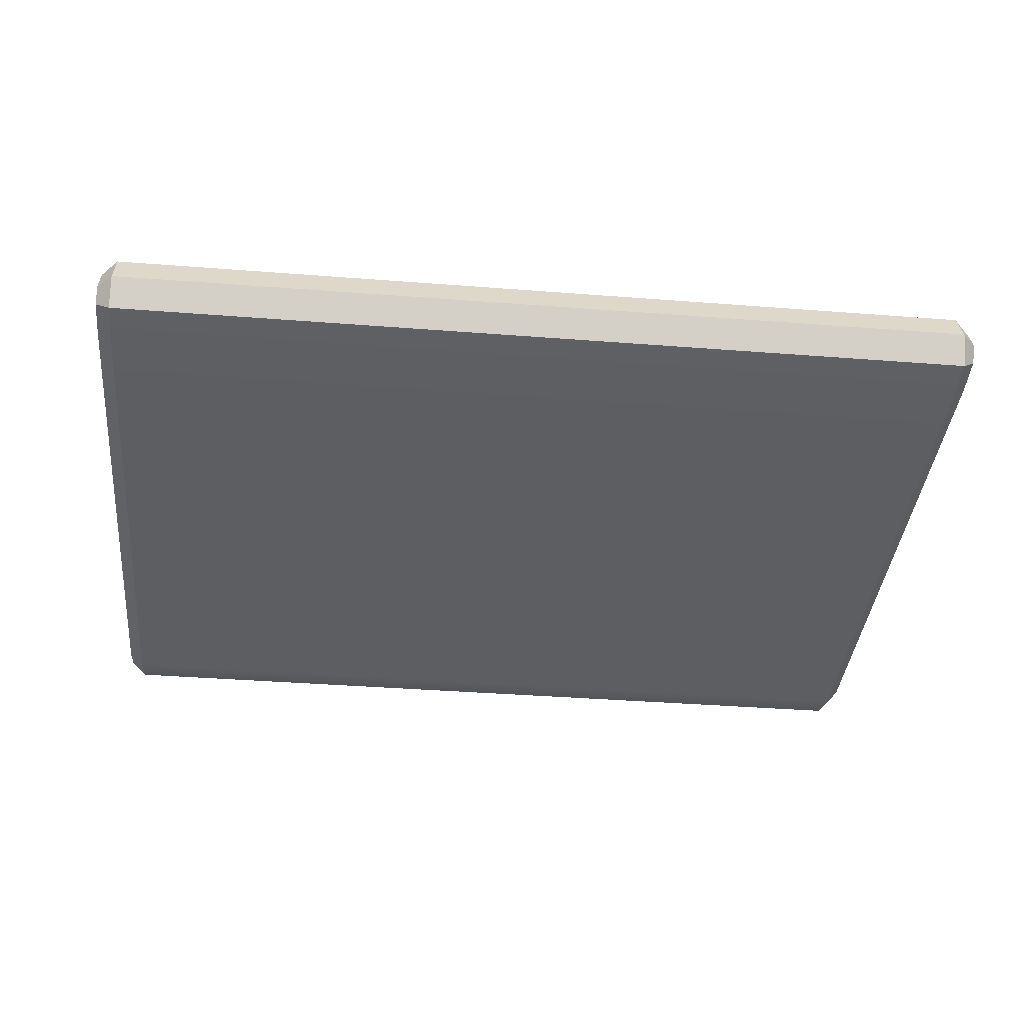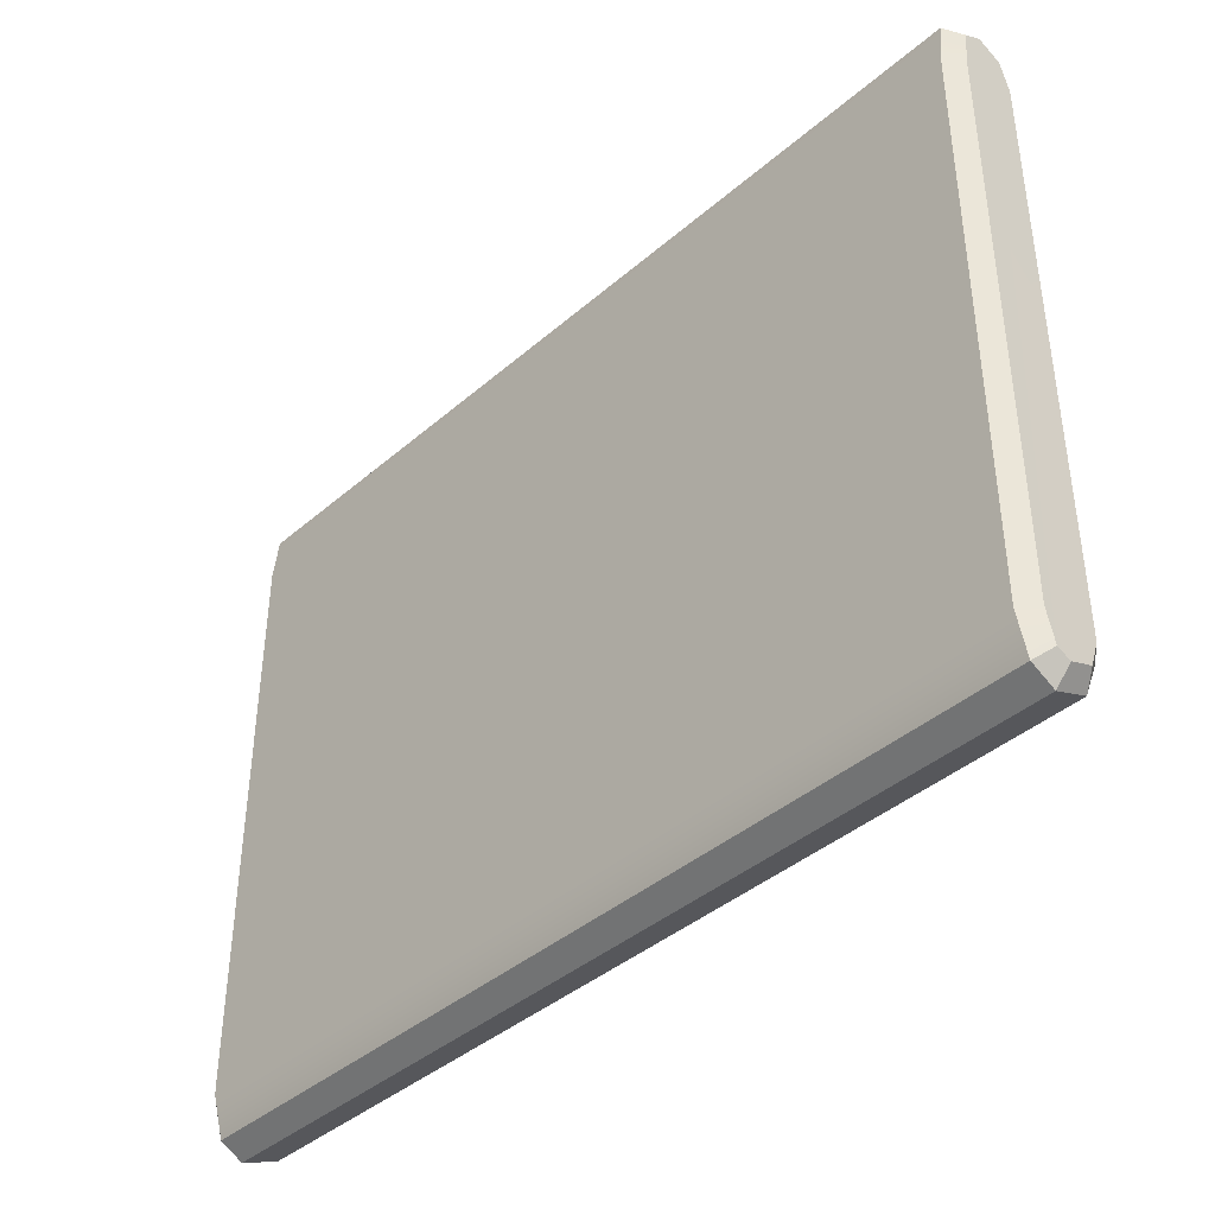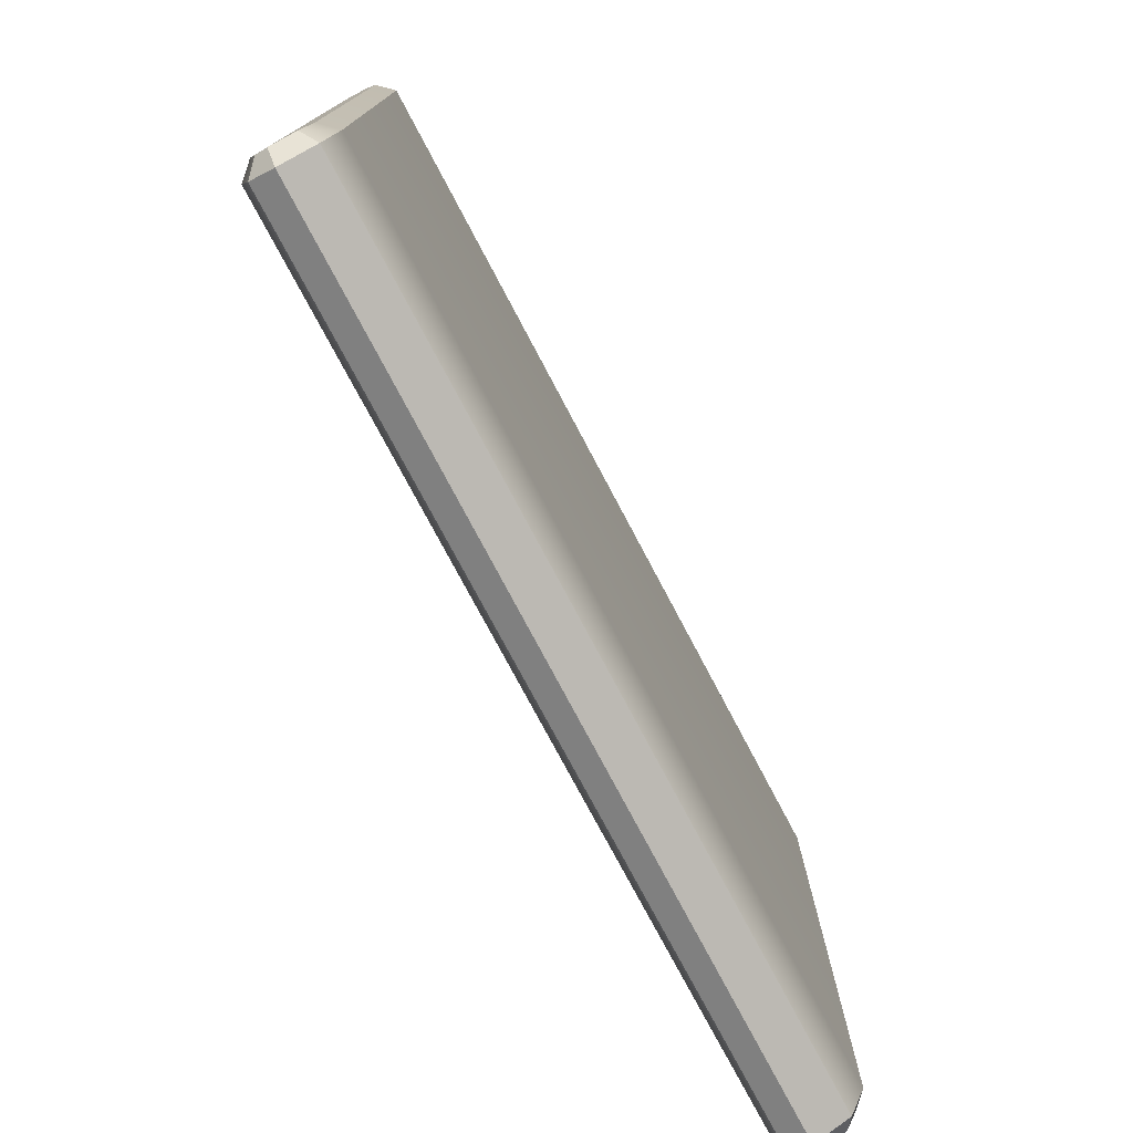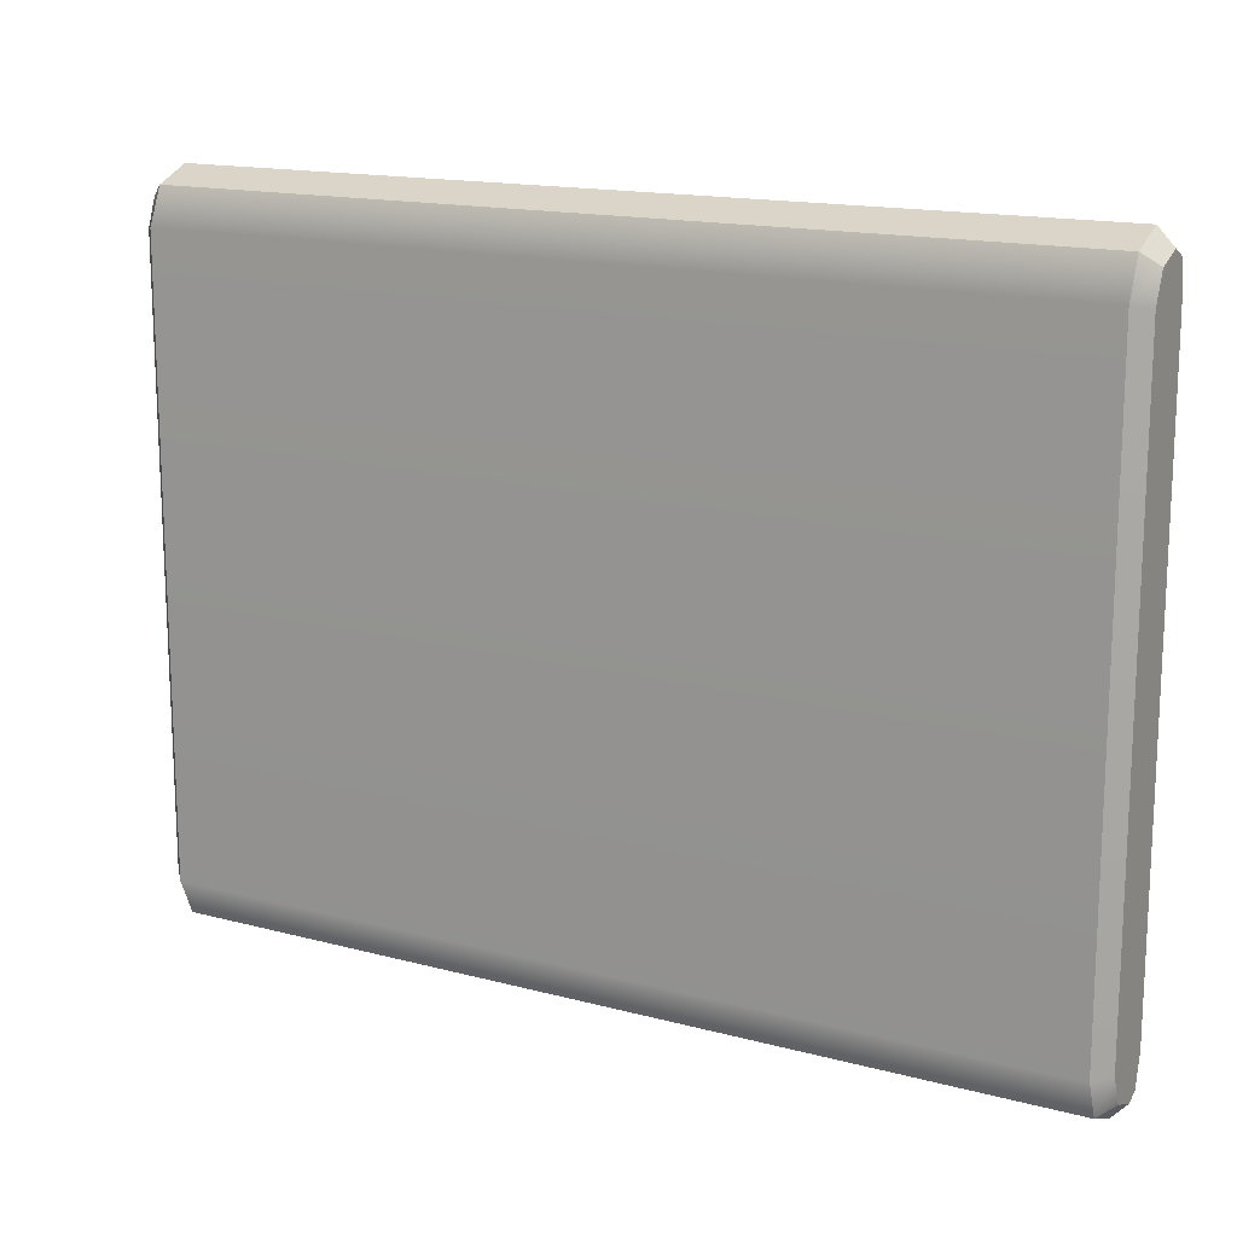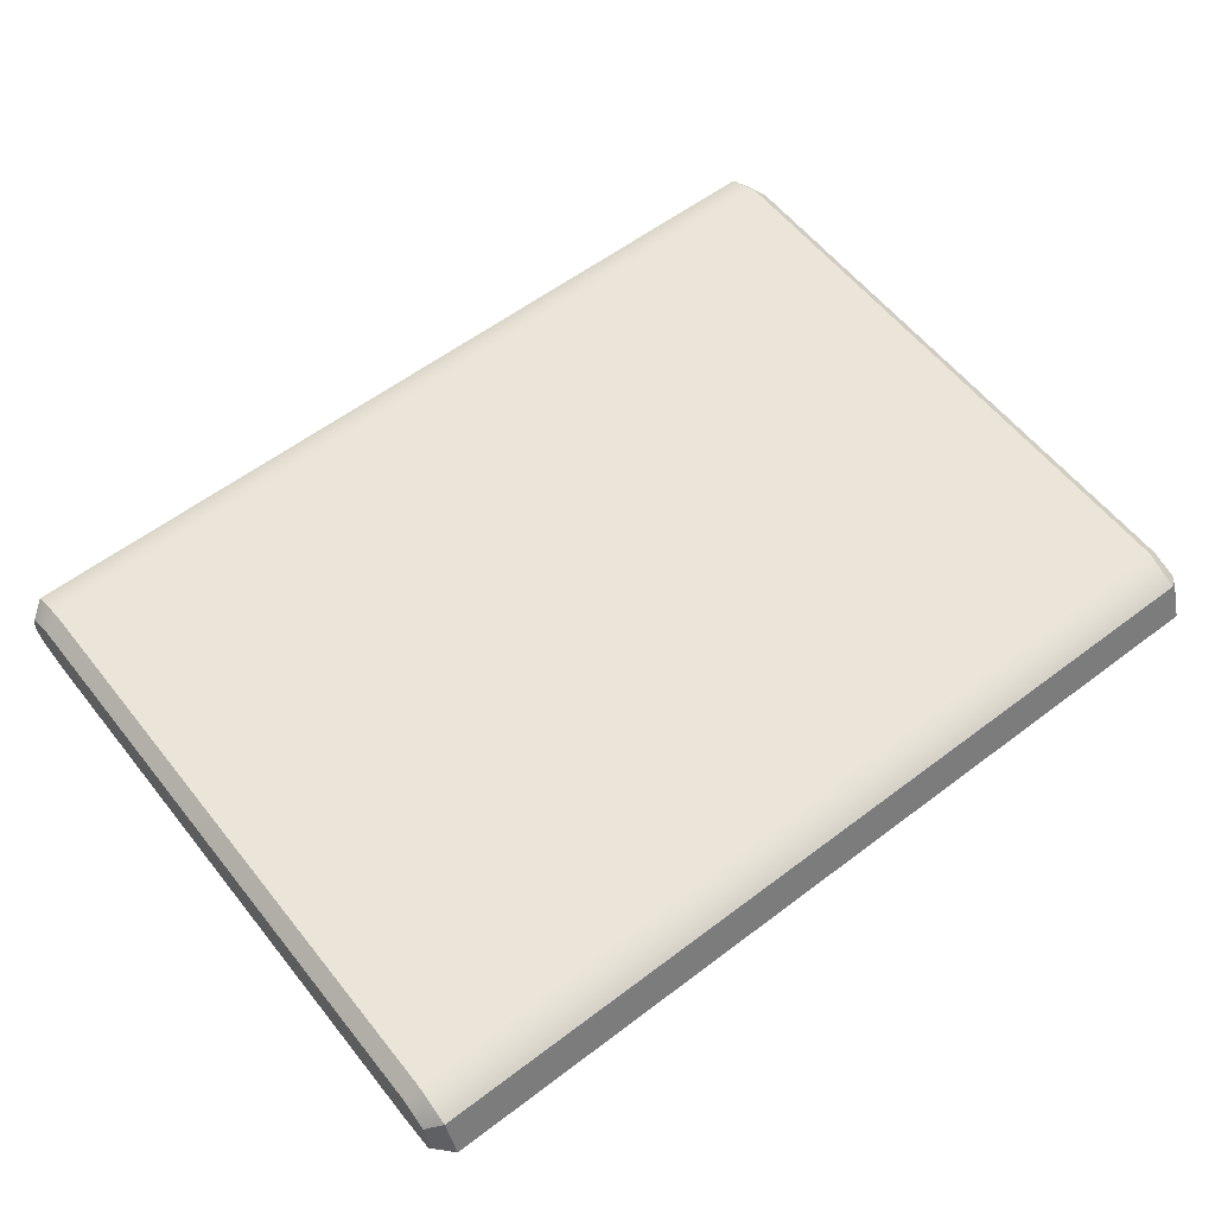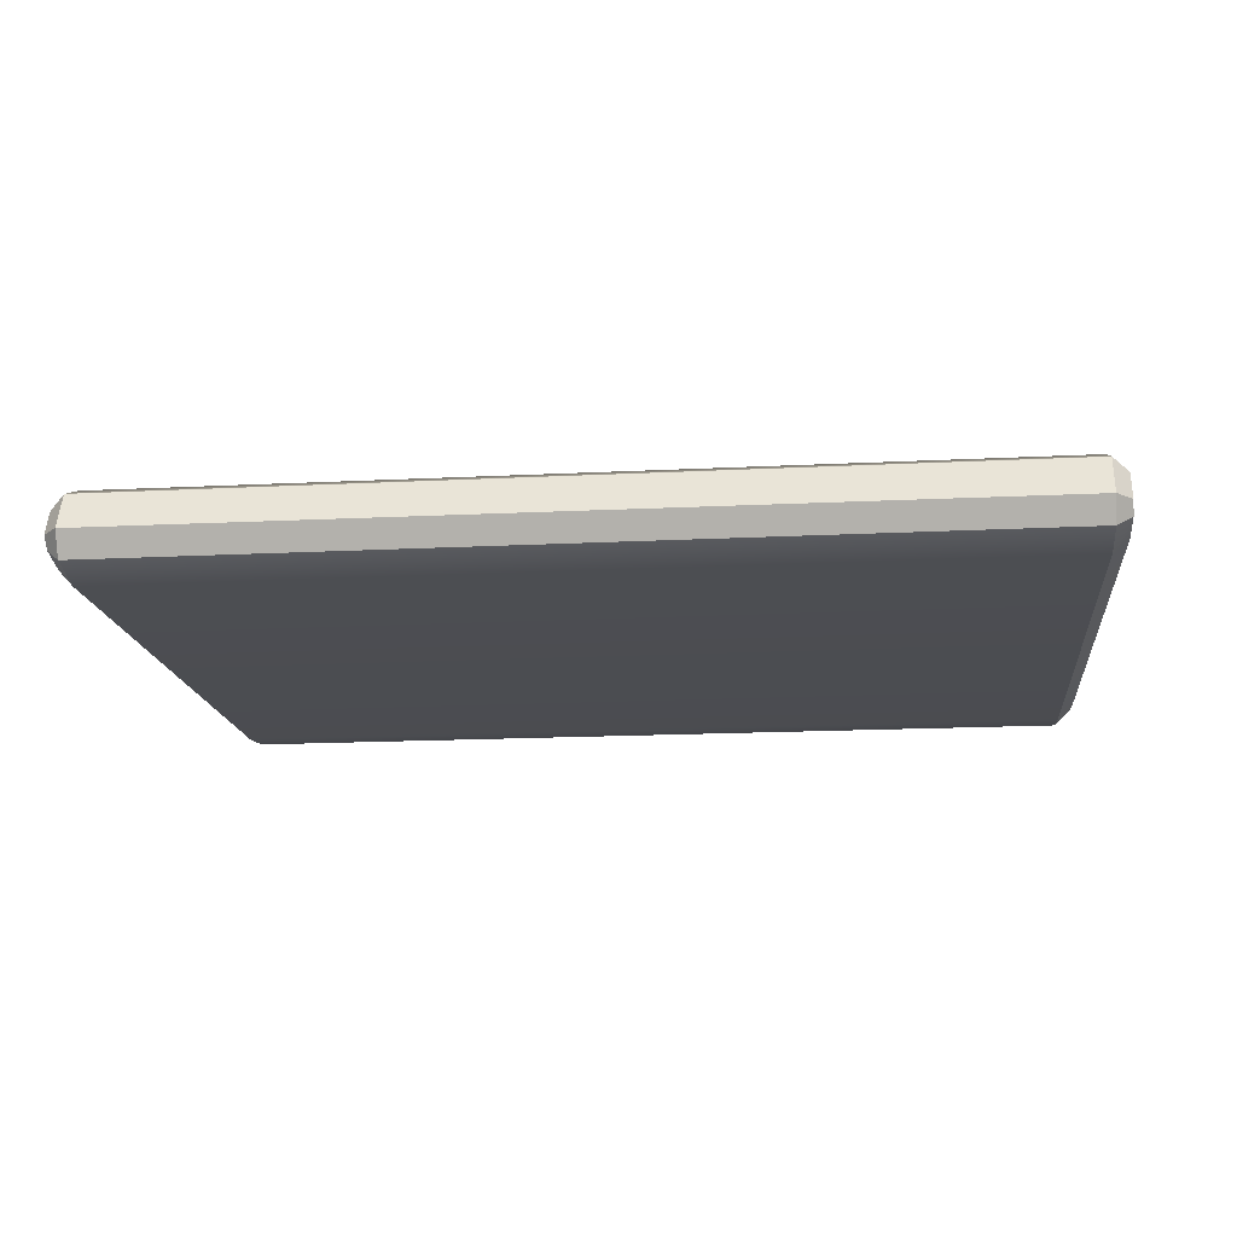
<metadata>
{"format":"obj","ext":"obj","renderer":"f3d","projection":"perspective","resolution":1024,"background":"white","views":[{"elev":-38.5,"azim":174.4,"up":"+Z"},{"elev":-40.7,"azim":-133.6,"up":"+Y"},{"elev":-76.3,"azim":-62.1,"up":"+Y"},{"elev":15.4,"azim":29.5,"up":"+Y"},{"elev":58.2,"azim":141.9,"up":"+Z"},{"elev":-16.0,"azim":6.1,"up":"+Z"}]}
</metadata>
<code>
g polySurface26
v 0.2583 0.5849 0.2725
v 0.2583 0.553 0.3044
v 0.2583 0.5765 0.2943
v 0.2458 0.02134 0.2725
v 0.2458 0.0339 0.3027
v 0.2583 0.04311 0.2943
v 0.2583 0.03474 0.2725
v 0.2583 0.03474 0.2725
v 0.2583 0.03976 0.2617
v 0.2458 0.03139 0.2533
v 0.2458 0.02134 0.2725
v 0.2458 0.0339 0.3027
v 0.2458 0.06404 0.3152
v 0.2583 0.06656 0.3044
v 0.2583 0.04311 0.2943
v 0.2458 0.06404 0.3152
v 0.2583 0.553 0.3044
v 0.2583 0.06656 0.3044
v 0.2458 0.5556 0.3152
v 0.2583 0.5765 0.2943
v 0.2458 0.5857 0.3027
v 0.2458 0.5857 0.3027
v 0.2458 0.5983 0.2725
v 0.2583 0.5849 0.2725
v 0.2583 0.5765 0.2943
v 0.2458 0.5983 0.2725
v 0.2458 0.5857 0.2483
v 0.2583 0.5782 0.2583
v 0.2583 0.5849 0.2725
v 0.2458 0.5857 0.2483
v 0.2583 0.5463 0.255
v 0.2583 0.5782 0.2583
v 0.2458 0.5472 0.2441
v 0.2583 0.06572 0.255
v 0.2458 0.06404 0.2441
v 0.2583 0.03976 0.2617
v 0.2458 0.03139 0.2533
v -0.476 0.06321 0.3152
v -0.476 0.0339 0.3027
v -0.4886 0.04311 0.2935
v -0.4877 0.06572 0.3027
v -0.4877 0.06572 0.3027
v -0.4877 0.5539 0.3027
v -0.476 0.5564 0.3152
v -0.476 0.06321 0.3152
v -0.4877 0.5539 0.3027
v -0.4886 0.5765 0.2935
v -0.476 0.5857 0.3027
v -0.476 0.5564 0.3152
v -0.476 0.0339 0.3027
v -0.476 0.02134 0.2734
v -0.4886 0.03474 0.2734
v -0.4886 0.04311 0.2935
v -0.476 0.02134 0.2734
v -0.476 0.03139 0.2533
v -0.4877 0.0406 0.2633
v -0.4886 0.03474 0.2734
v -0.476 0.5983 0.2734
v -0.476 0.5857 0.3027
v -0.4886 0.5765 0.2935
v -0.4886 0.5849 0.2742
v -0.4886 0.5849 0.2742
v -0.4877 0.5773 0.26
v -0.476 0.5857 0.2483
v -0.476 0.5983 0.2734
v -0.4877 0.5773 0.26
v -0.476 0.5472 0.2441
v -0.476 0.5857 0.2483
v -0.4877 0.5463 0.2566
v -0.476 0.06404 0.2441
v -0.4877 0.06572 0.2566
v -0.476 0.03139 0.2533
v -0.4877 0.0406 0.2633
v -0.476 0.5564 0.3152
v 0.2458 0.06404 0.3152
v -0.476 0.06321 0.3152
v 0.2458 0.5556 0.3152
v -0.476 0.5857 0.3027
v 0.2458 0.5857 0.3027
v 0.2458 0.5857 0.2483
v 0.2458 0.5983 0.2725
v -0.476 0.5983 0.2734
v -0.476 0.5857 0.2483
v 0.2458 0.02134 0.2725
v 0.2458 0.03139 0.2533
v -0.476 0.03139 0.2533
v -0.476 0.02134 0.2734
v -0.476 0.06321 0.3152
v 0.2458 0.06404 0.3152
v 0.2458 0.0339 0.3027
v -0.476 0.0339 0.3027
v -0.476 0.0339 0.3027
v 0.2458 0.0339 0.3027
v 0.2458 0.02134 0.2725
v -0.476 0.02134 0.2734
v -0.476 0.5983 0.2734
v 0.2458 0.5983 0.2725
v 0.2458 0.5857 0.3027
v -0.476 0.5857 0.3027
v -0.4877 0.5463 0.2566
v -0.4877 0.5773 0.26
v -0.4886 0.5849 0.2742
v -0.4877 0.06572 0.2566
v -0.4886 0.03474 0.2734
v -0.4877 0.0406 0.2633
v -0.4877 0.5539 0.3027
v -0.4886 0.5765 0.2935
v -0.4877 0.06572 0.3027
v -0.4886 0.04311 0.2935
v 0.2458 0.5857 0.2483
v -0.476 0.5857 0.2483
v -0.476 0.5472 0.2441
v 0.2458 0.5472 0.2441
v 0.2458 0.06404 0.2441
v -0.476 0.06404 0.2441
v -0.476 0.03139 0.2533
v 0.2458 0.03139 0.2533
v 0.2583 0.5782 0.2583
v 0.2583 0.5463 0.255
v 0.2583 0.5849 0.2725
v 0.2583 0.5849 0.2725
v 0.2583 0.06572 0.255
v 0.2583 0.03474 0.2725
v 0.2583 0.03976 0.2617
v 0.2583 0.553 0.3044
v 0.2583 0.06656 0.3044
v 0.2583 0.04311 0.2943
g polySurface26_0
f 3 2 1
f 6 5 4
f 7 6 4
f 10 9 8
f 11 10 8
f 14 13 12
f 15 14 12
f 18 17 16
f 17 19 16
f 19 17 20
f 21 19 20
f 24 23 22
f 25 24 22
f 28 27 26
f 29 28 26
f 32 31 30
f 31 33 30
f 31 34 33
f 34 35 33
f 34 36 35
f 36 37 35
f 40 39 38
f 41 40 38
f 44 43 42
f 45 44 42
f 48 47 46
f 49 48 46
f 52 51 50
f 53 52 50
f 56 55 54
f 57 56 54
f 60 59 58
f 61 60 58
f 64 63 62
f 65 64 62
f 68 67 66
f 67 69 66
f 67 70 69
f 70 71 69
f 70 72 71
f 72 73 71
f 76 75 74
f 75 77 74
f 74 77 78
f 77 79 78
f 82 81 80
f 83 82 80
f 86 85 84
f 87 86 84
f 90 89 88
f 91 90 88
f 94 93 92
f 95 94 92
f 98 97 96
f 99 98 96
f 102 101 100
f 102 100 103
f 104 102 103
f 105 104 103
f 106 102 104
f 106 107 102
f 108 106 104
f 109 108 104
f 112 111 110
f 113 112 110
f 113 114 112
f 114 115 112
f 116 115 114
f 117 116 114
f 120 119 118
f 122 119 121
f 123 122 121
f 124 122 123
f 123 120 125
f 126 123 125
f 123 126 127

</code>
